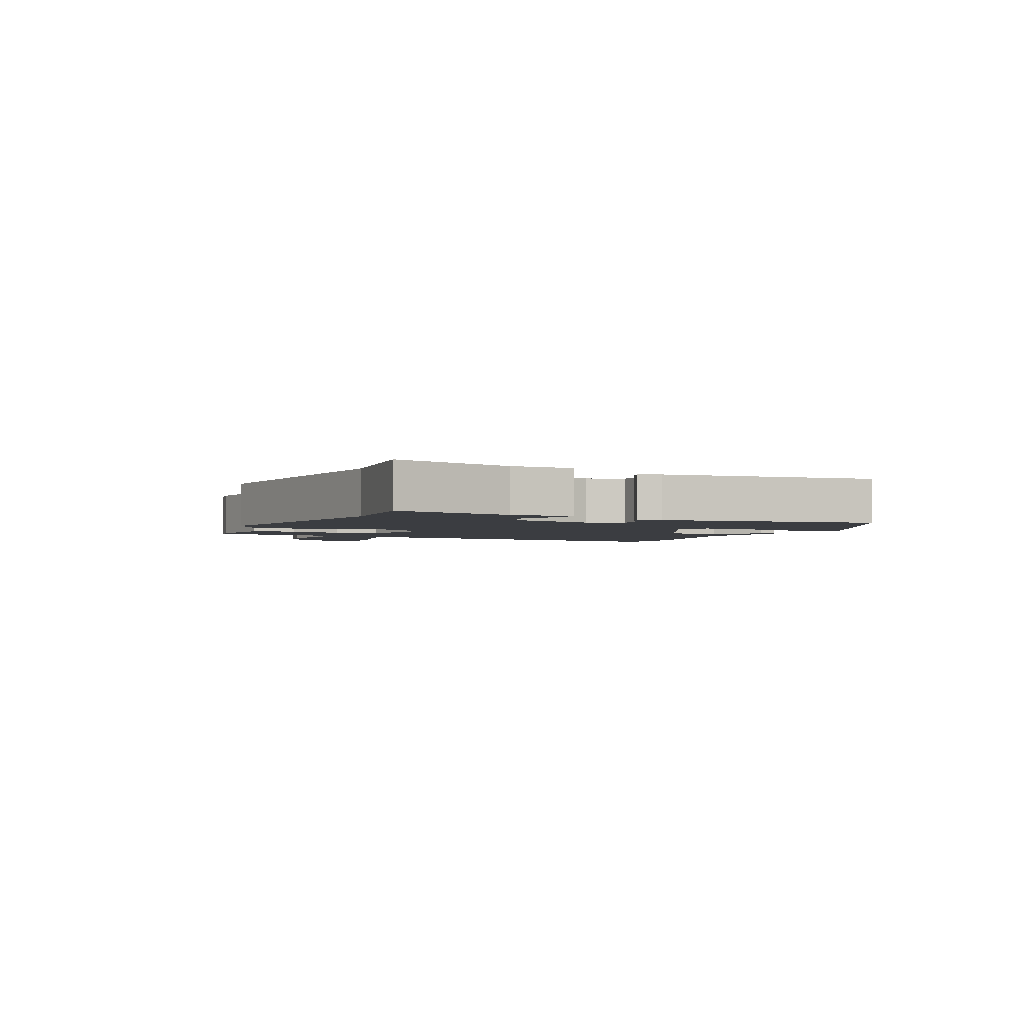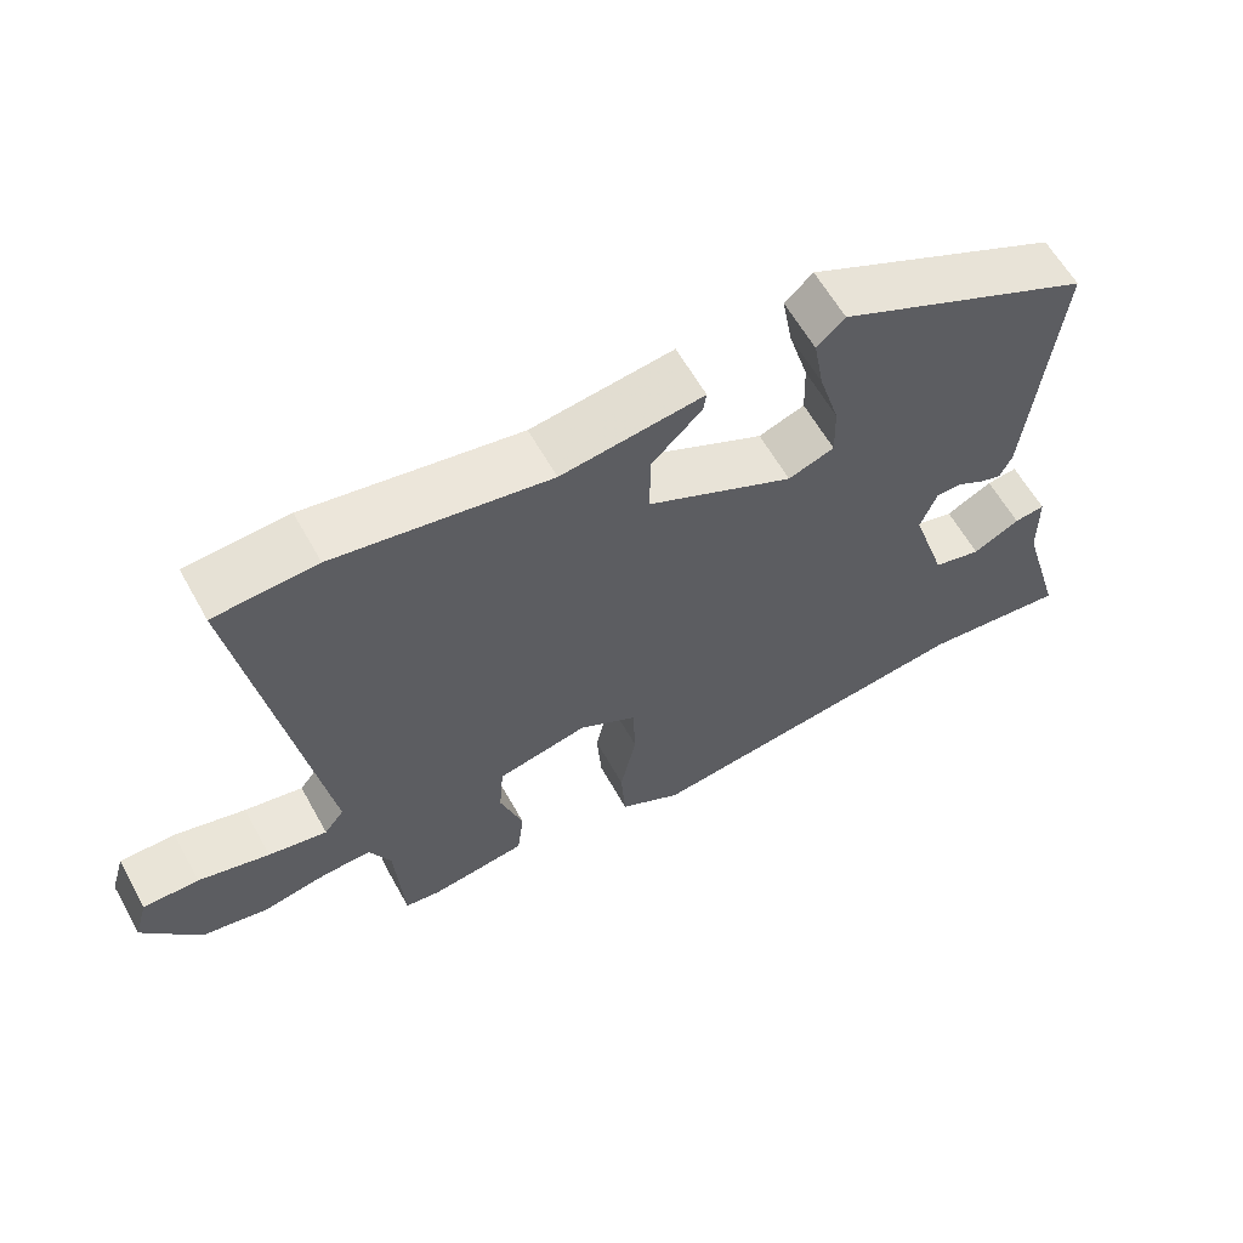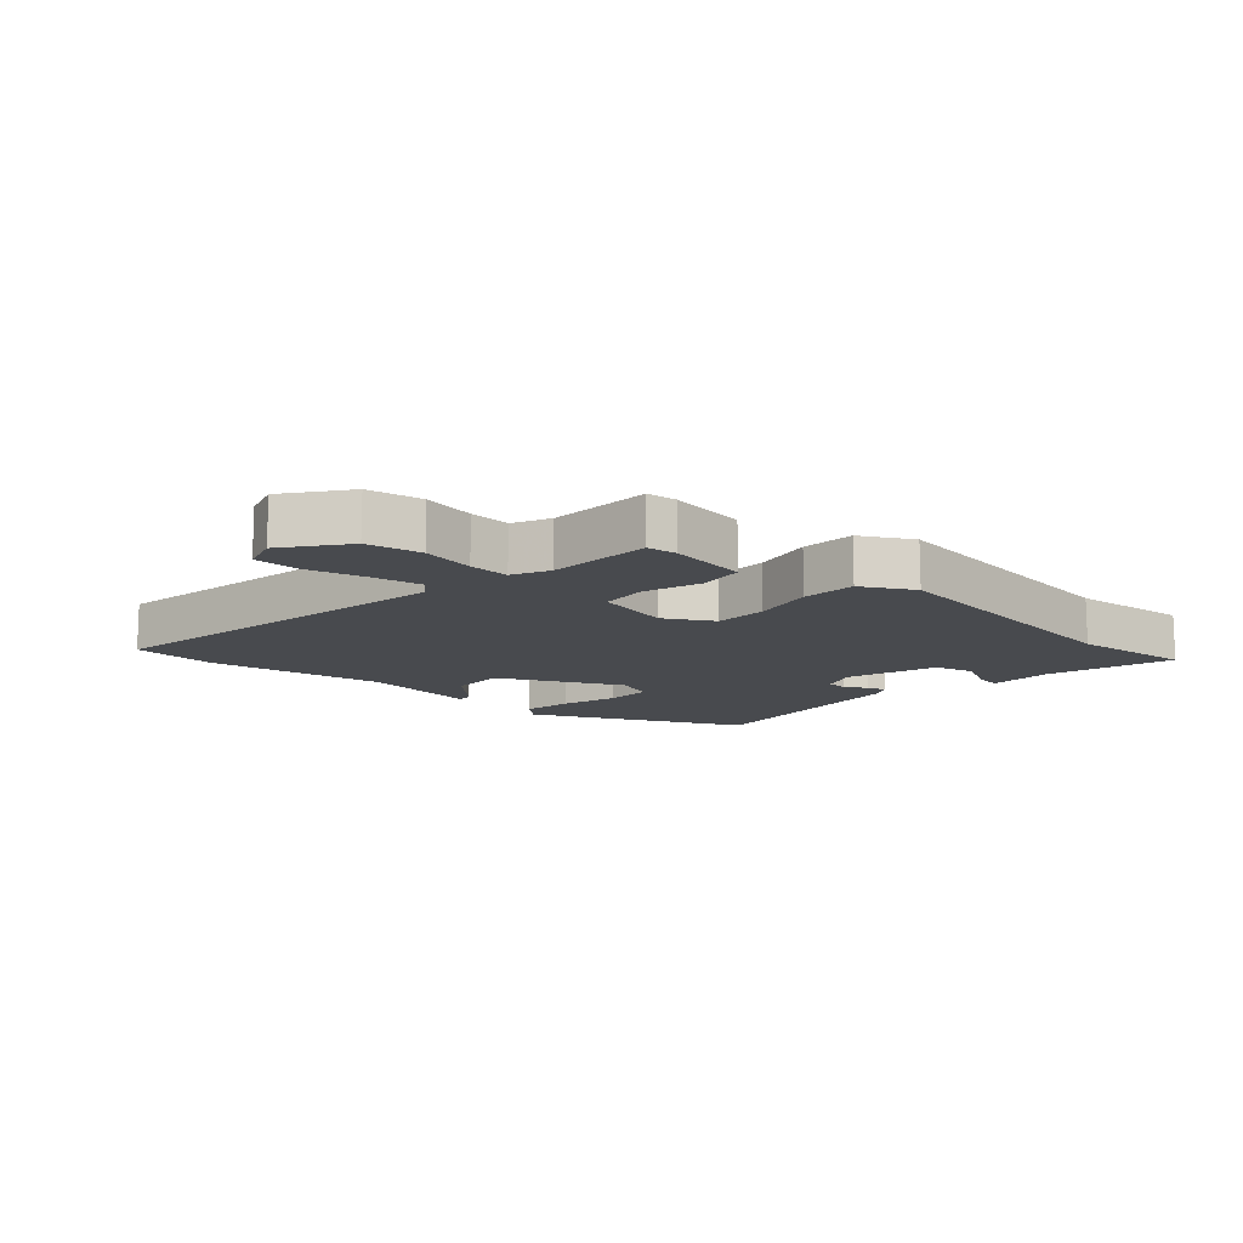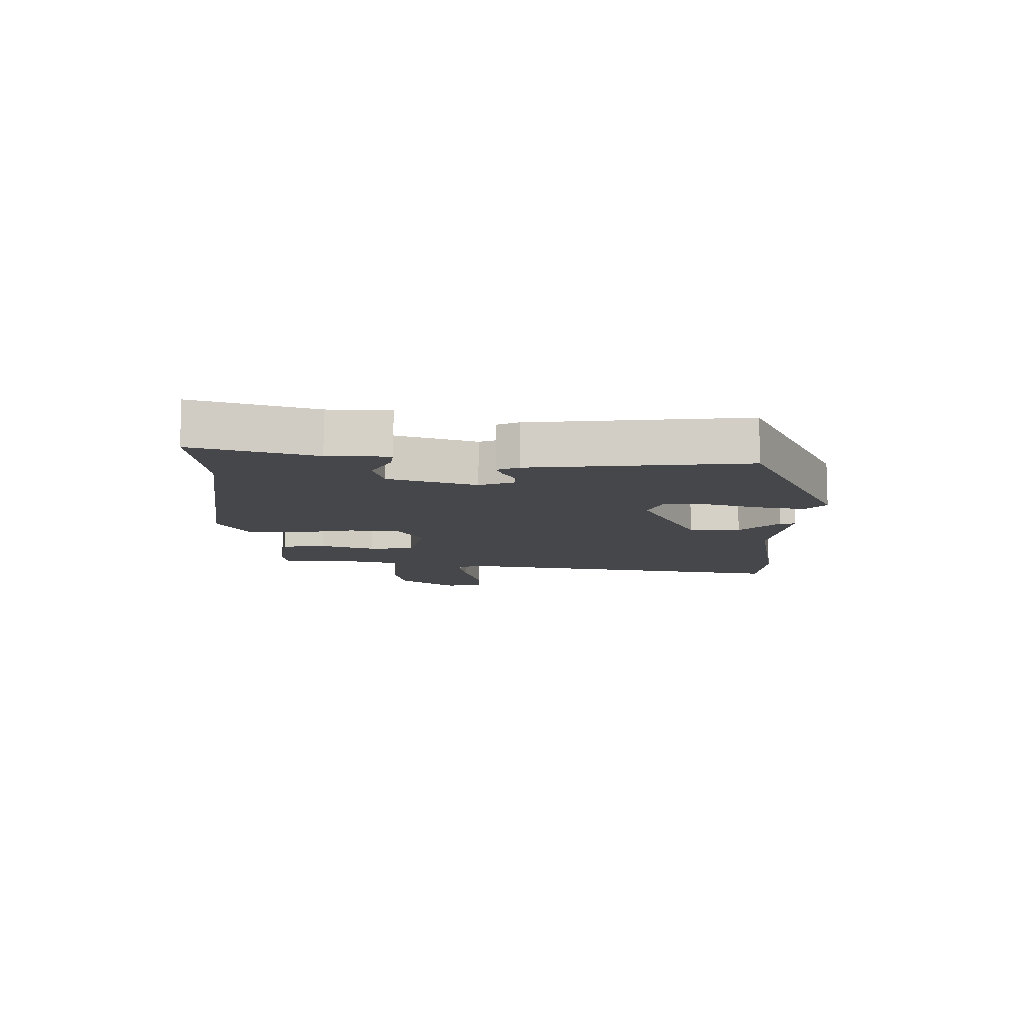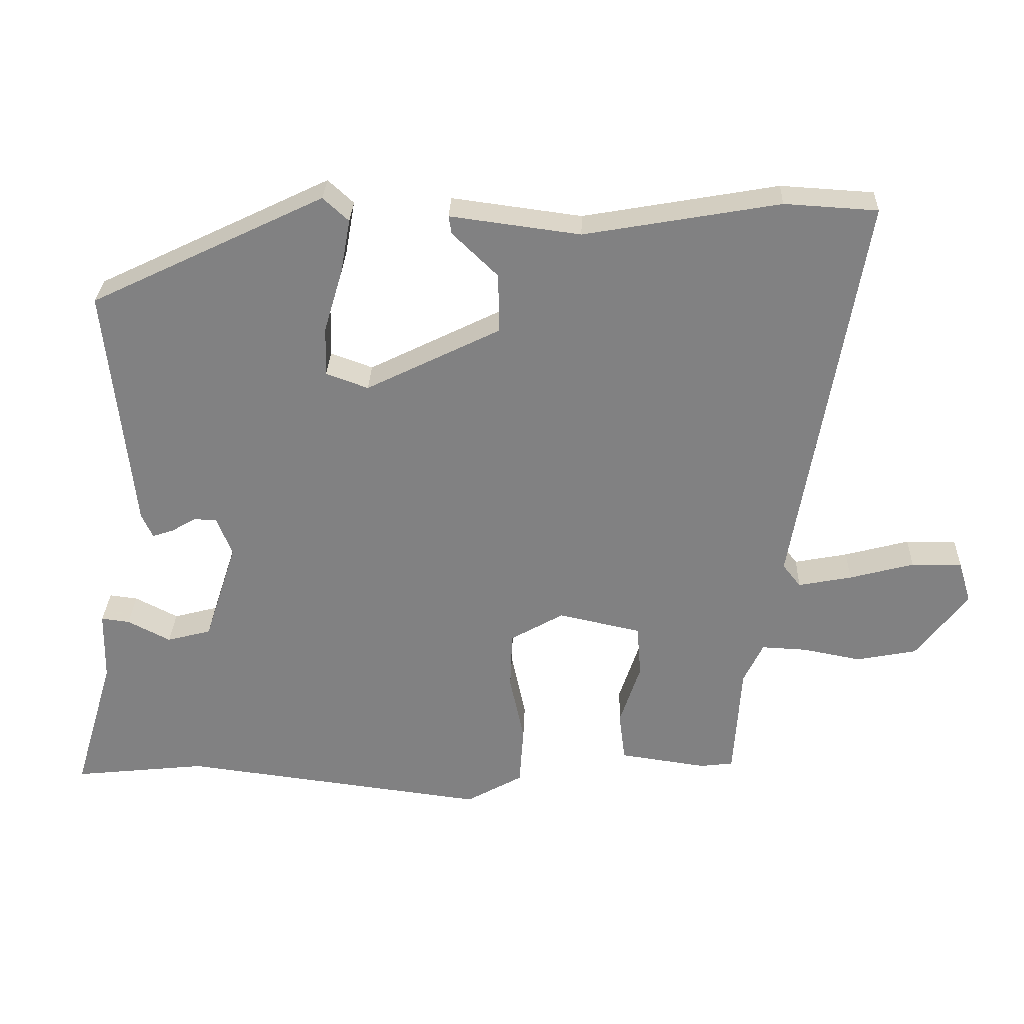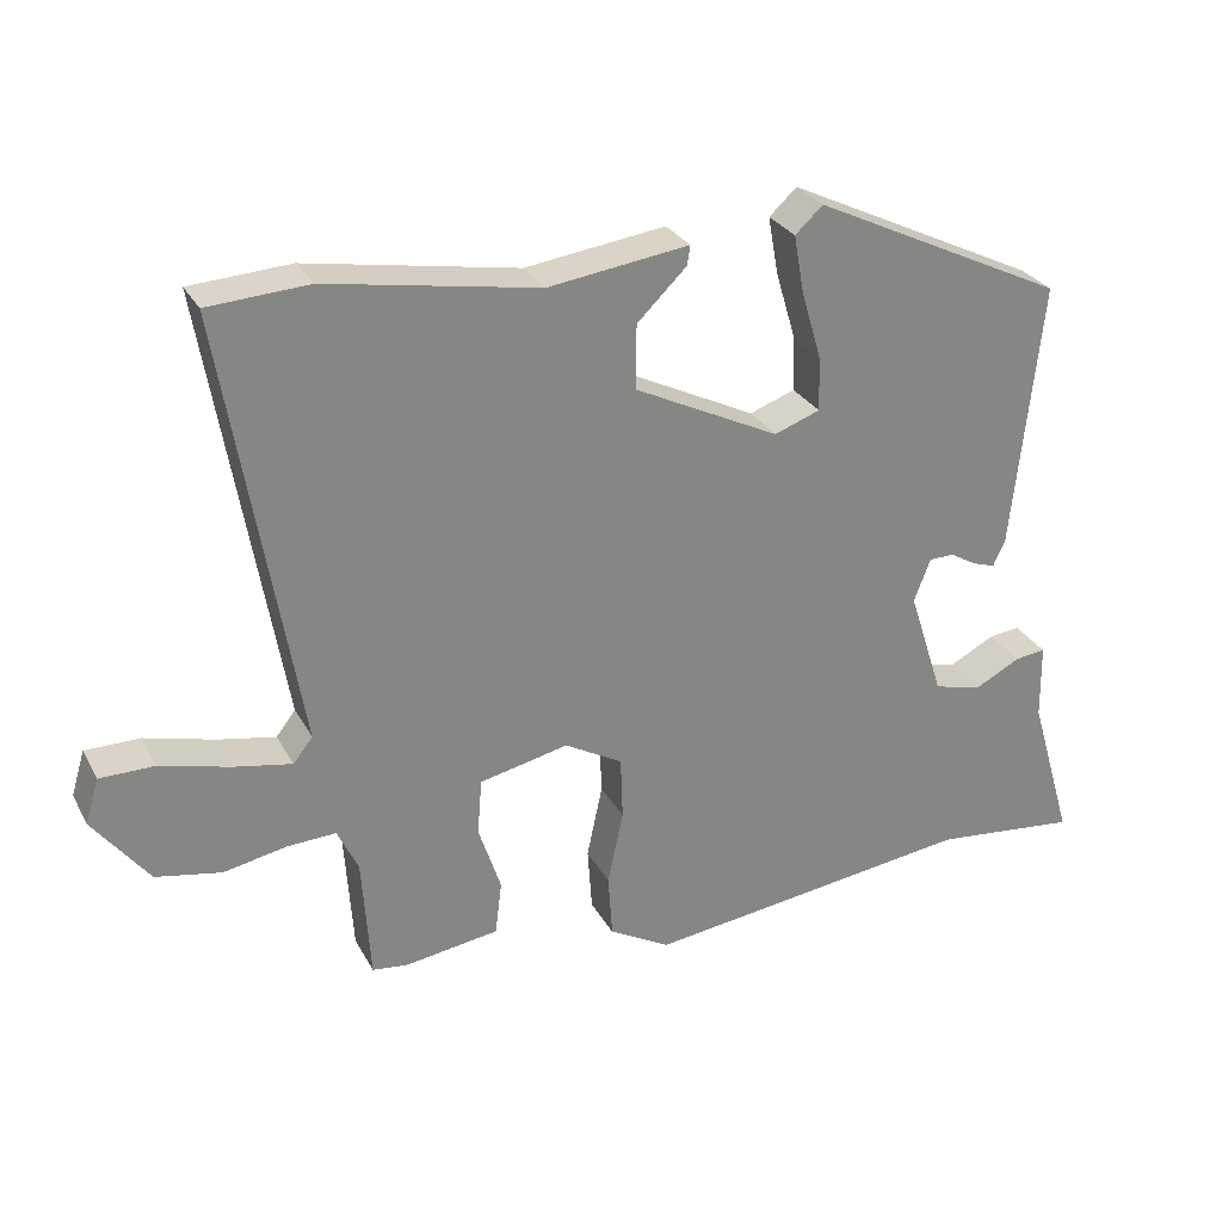
<metadata>
{"format":"obj","ext":"obj","renderer":"f3d","projection":"perspective","resolution":1024,"background":"white","views":[{"elev":-2.5,"azim":-113.8,"up":"+Y"},{"elev":61.2,"azim":150.9,"up":"+Z"},{"elev":-12.9,"azim":137.9,"up":"+Y"},{"elev":-10.3,"azim":-91.0,"up":"+Y"},{"elev":29.4,"azim":2.0,"up":"+Z"},{"elev":28.6,"azim":156.3,"up":"+Z"}]}
</metadata>
<code>
v -0.399 0.07 -0.489
v -0.592 0.07 -0.51
v -0.533 0.07 -0.31
v -0.531 0.07 -0.208
v -0.49 0.07 -0.213
v -0.428 0.07 -0.245
v -0.364 0.07 -0.228
v -0.317 0.07 -0.083
v -0.339 0.07 -0.026
v -0.372 0.07 -0.025
v -0.408 0.07 -0.046
v -0.438 0.07 -0.056
v -0.454 0.07 -0.021
v -0.492 0.07 0.337
v -0.154 0.07 0.5
v -0.117 0.07 0.466
v -0.131 0.07 0.388
v -0.158 0.07 0.297
v -0.16 0.07 0.225
v -0.099 0.07 0.203
v 0.095 0.07 0.299
v 0.094 0.07 0.385
v 0.028 0.07 0.449
v 0.024 0.07 0.475
v 0.212 0.07 0.45
v 0.494 0.07 0.5
v 0.628 0.07 0.492
v 0.53 0.07 -0.09
v 0.556 0.07 -0.123
v 0.633 0.07 -0.108
v 0.726 0.07 -0.083
v 0.799 0.07 -0.083
v 0.817 0.07 -0.143
v 0.743 0.07 -0.24
v 0.656 0.07 -0.257
v 0.572 0.07 -0.241
v 0.507 0.07 -0.238
v 0.479 0.07 -0.297
v 0.468 0.07 -0.462
v 0.421 0.07 -0.468
v 0.295 0.07 -0.45
v 0.286 0.07 -0.378
v 0.316 0.07 -0.287
v 0.31 0.07 -0.212
v 0.191 0.07 -0.186
v 0.114 0.07 -0.23
v 0.111 0.07 -0.314
v 0.132 0.07 -0.413
v 0.126 0.07 -0.499
v 0.044 0.07 -0.545
v -0.399 0 -0.489
v -0.592 0 -0.51
v -0.533 0 -0.31
v -0.531 0 -0.208
v -0.49 0 -0.213
v -0.428 0 -0.245
v -0.364 0 -0.228
v -0.317 0 -0.083
v -0.339 0 -0.026
v -0.372 0 -0.025
v -0.408 0 -0.046
v -0.438 0 -0.056
v -0.454 0 -0.021
v -0.492 0 0.337
v -0.154 0 0.5
v -0.117 0 0.466
v -0.131 0 0.388
v -0.158 0 0.297
v -0.16 0 0.225
v -0.099 0 0.203
v 0.095 0 0.299
v 0.094 0 0.385
v 0.028 0 0.449
v 0.024 0 0.475
v 0.212 0 0.45
v 0.494 0 0.5
v 0.628 0 0.492
v 0.53 0 -0.09
v 0.556 0 -0.123
v 0.633 0 -0.108
v 0.726 0 -0.083
v 0.799 0 -0.083
v 0.817 0 -0.143
v 0.743 0 -0.24
v 0.656 0 -0.257
v 0.572 0 -0.241
v 0.507 0 -0.238
v 0.479 0 -0.297
v 0.468 0 -0.462
v 0.421 0 -0.468
v 0.295 0 -0.45
v 0.286 0 -0.378
v 0.316 0 -0.287
v 0.31 0 -0.212
v 0.191 0 -0.186
v 0.114 0 -0.23
v 0.111 0 -0.314
v 0.132 0 -0.413
v 0.126 0 -0.499
v 0.044 0 -0.545
f 49 50 1
f 48 49 1
f 47 48 1
f 1 2 3
f 47 1 3
f 46 47 3
f 45 46 3
f 41 42 43
f 40 41 43
f 39 40 43
f 38 39 43
f 37 38 43 44
f 36 37 44 45
f 34 35 36
f 33 34 36
f 32 33 36
f 31 32 36
f 30 31 36
f 29 30 36
f 28 29 36 45
f 27 28 45
f 26 27 45
f 25 26 45
f 22 23 24 25
f 21 22 25 45
f 16 17 18
f 15 16 18
f 14 15 18
f 13 14 18
f 12 13 18
f 11 12 18
f 10 11 18
f 9 10 18 19
f 8 9 19 20
f 3 4 5 6
f 3 6 7
f 45 3 7
f 20 21 45
f 8 20 45
f 7 8 45
f 51 100 99
f 51 99 98
f 51 98 97
f 53 52 51
f 53 51 97
f 53 97 96
f 53 96 95
f 93 92 91
f 93 91 90
f 93 90 89
f 93 89 88
f 94 93 88 87
f 95 94 87 86
f 86 85 84
f 86 84 83
f 86 83 82
f 86 82 81
f 86 81 80
f 86 80 79
f 95 86 79 78
f 95 78 77
f 95 77 76
f 95 76 75
f 75 74 73 72
f 95 75 72 71
f 68 67 66
f 68 66 65
f 68 65 64
f 68 64 63
f 68 63 62
f 68 62 61
f 68 61 60
f 69 68 60 59
f 70 69 59 58
f 56 55 54 53
f 57 56 53
f 57 53 95
f 95 71 70
f 95 70 58
f 95 58 57
f 1 51 52 2
f 2 52 53 3
f 3 53 54 4
f 4 54 55 5
f 5 55 56 6
f 6 56 57 7
f 7 57 58 8
f 8 58 59 9
f 9 59 60 10
f 10 60 61 11
f 11 61 62 12
f 12 62 63 13
f 13 63 64 14
f 14 64 65 15
f 15 65 66 16
f 16 66 67 17
f 17 67 68 18
f 18 68 69 19
f 19 69 70 20
f 20 70 71 21
f 21 71 72 22
f 22 72 73 23
f 23 73 74 24
f 24 74 75 25
f 25 75 76 26
f 26 76 77 27
f 27 77 78 28
f 28 78 79 29
f 29 79 80 30
f 30 80 81 31
f 31 81 82 32
f 32 82 83 33
f 33 83 84 34
f 34 84 85 35
f 35 85 86 36
f 36 86 87 37
f 37 87 88 38
f 38 88 89 39
f 39 89 90 40
f 40 90 91 41
f 41 91 92 42
f 42 92 93 43
f 43 93 94 44
f 44 94 95 45
f 45 95 96 46
f 46 96 97 47
f 47 97 98 48
f 48 98 99 49
f 49 99 100 50
f 50 100 51 1

</code>
